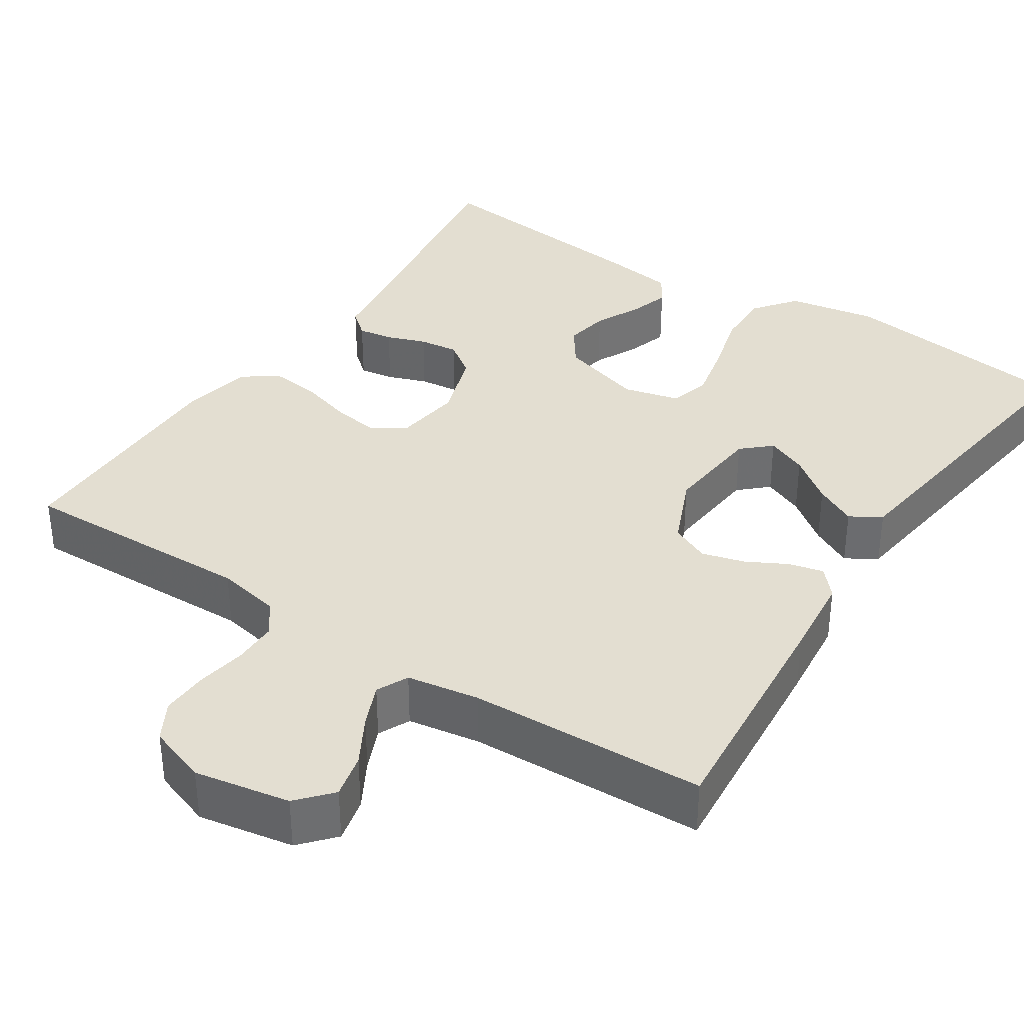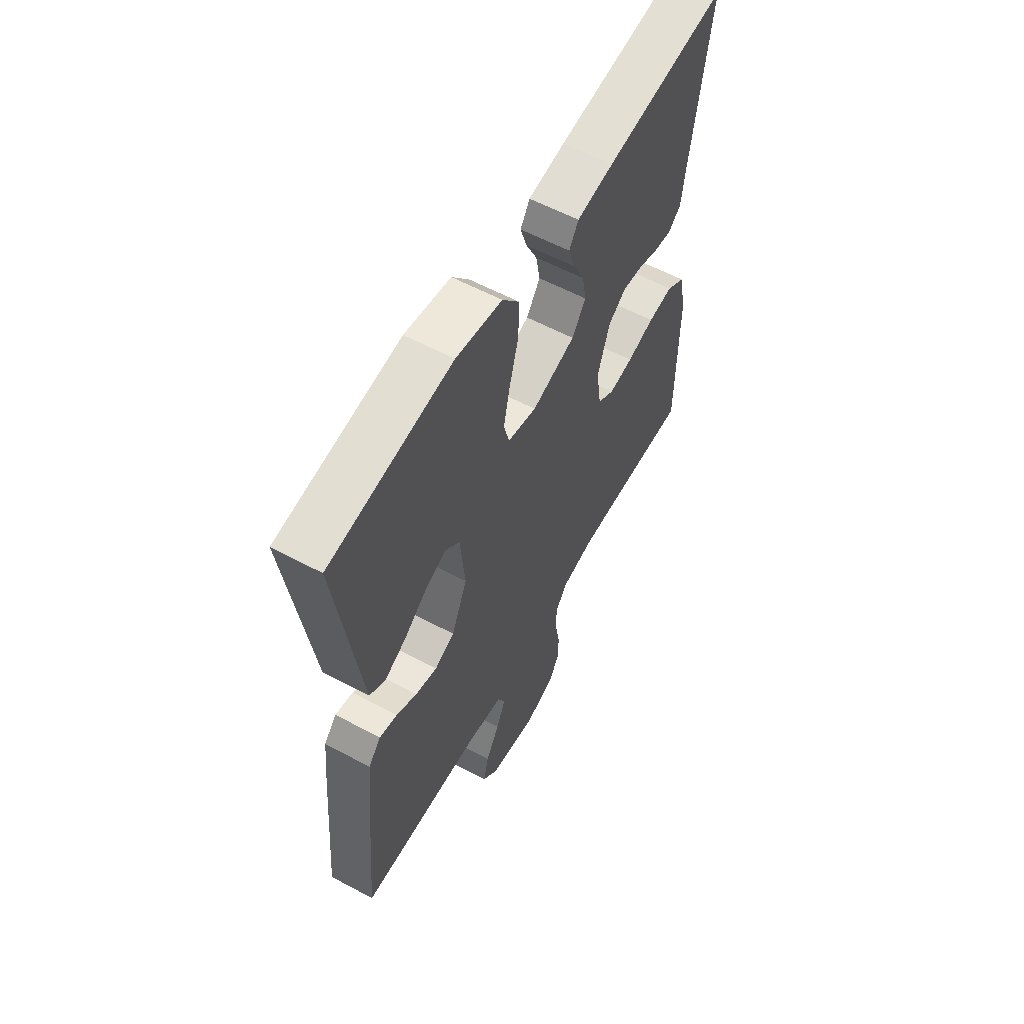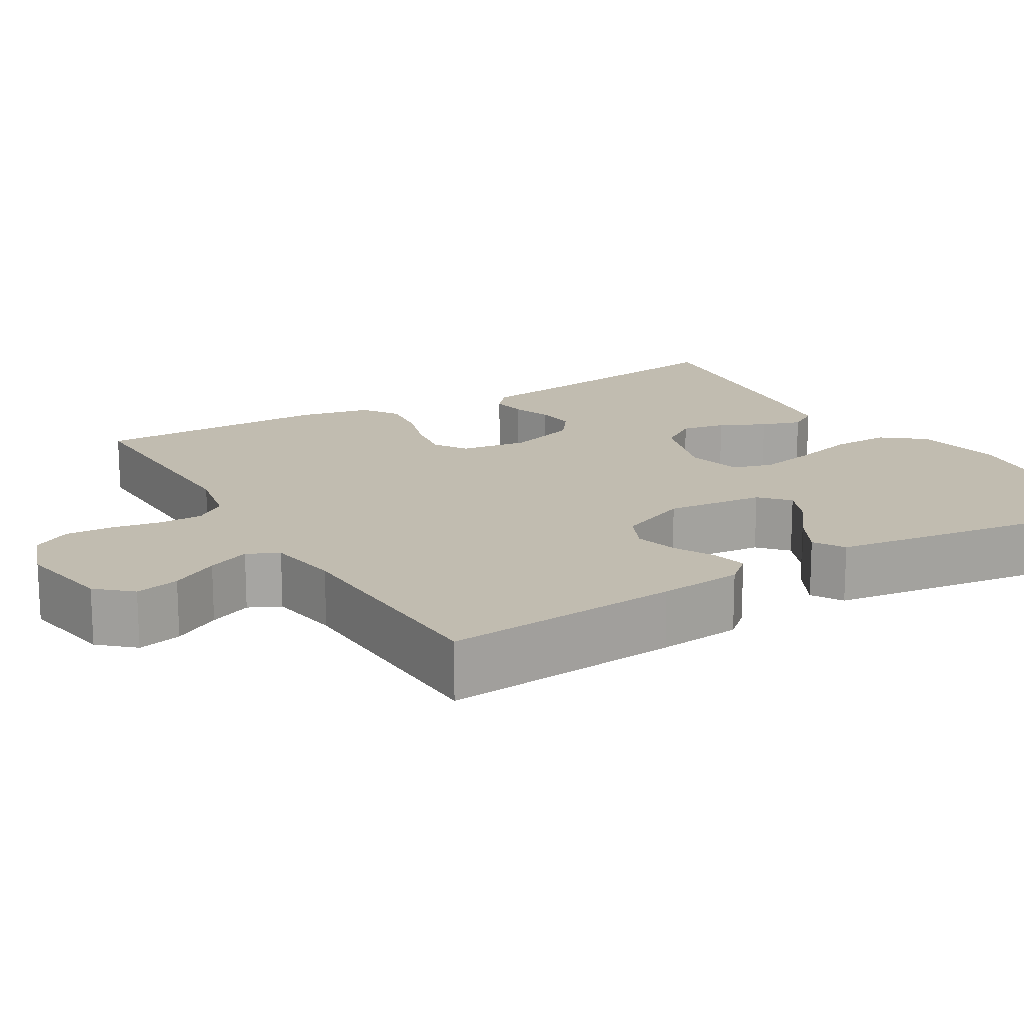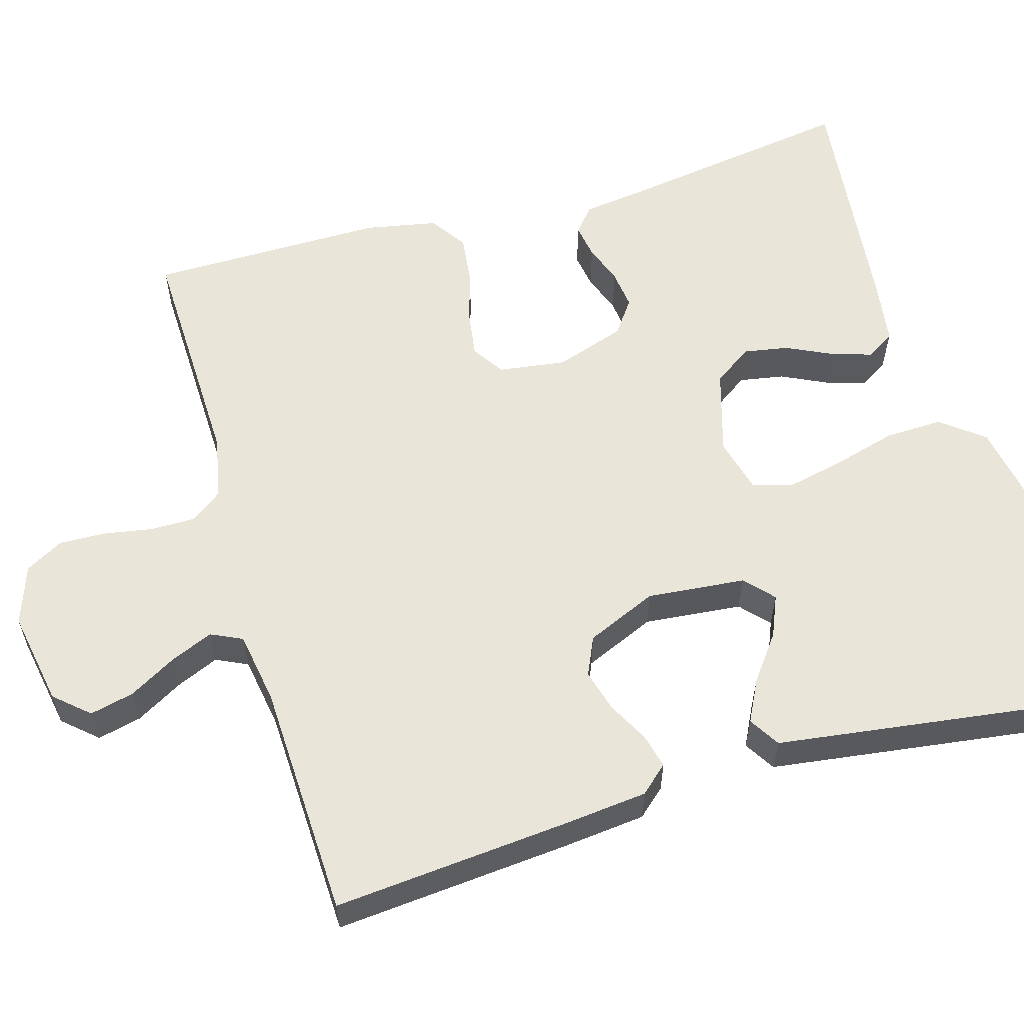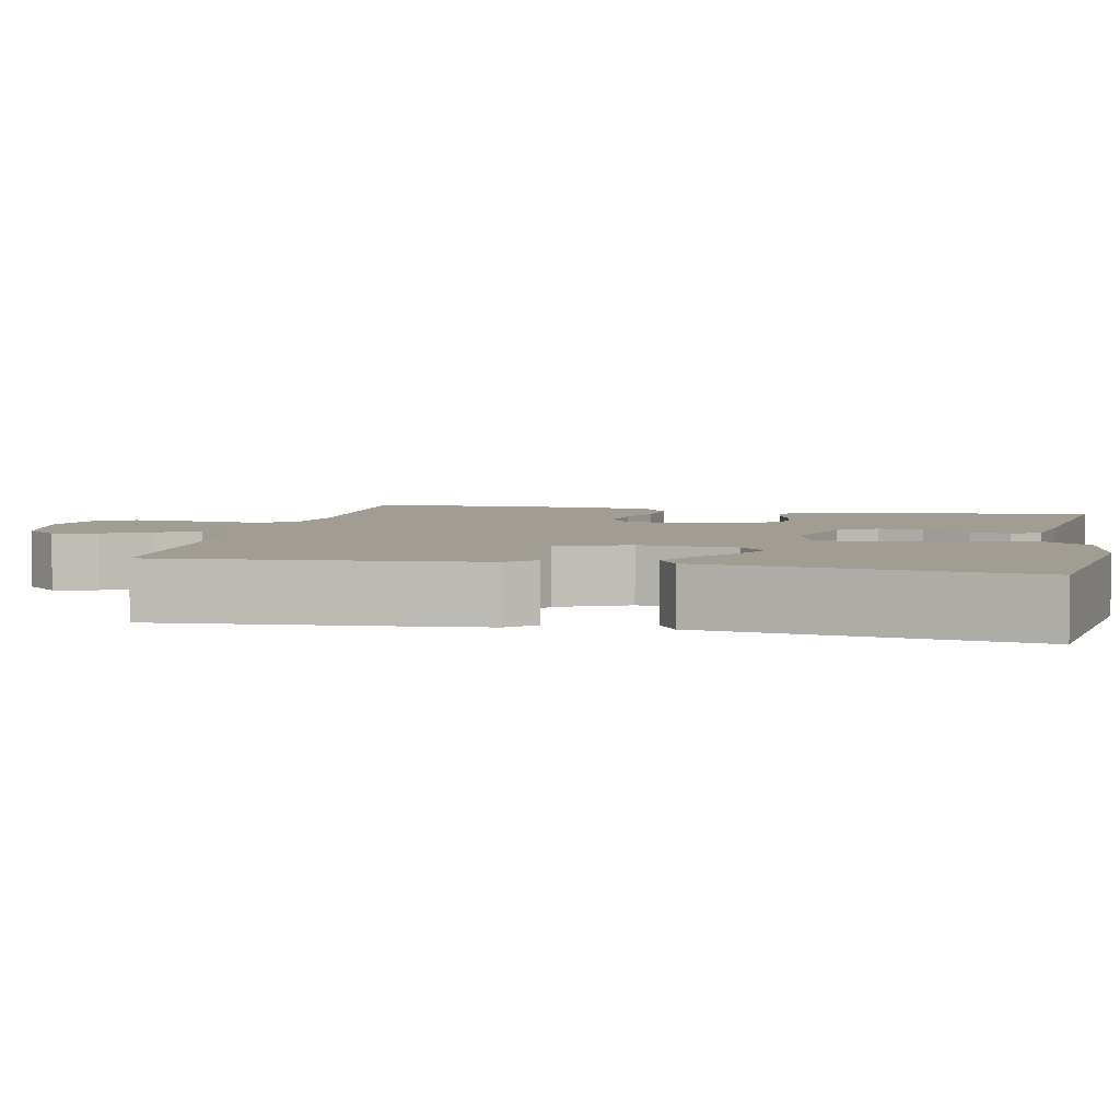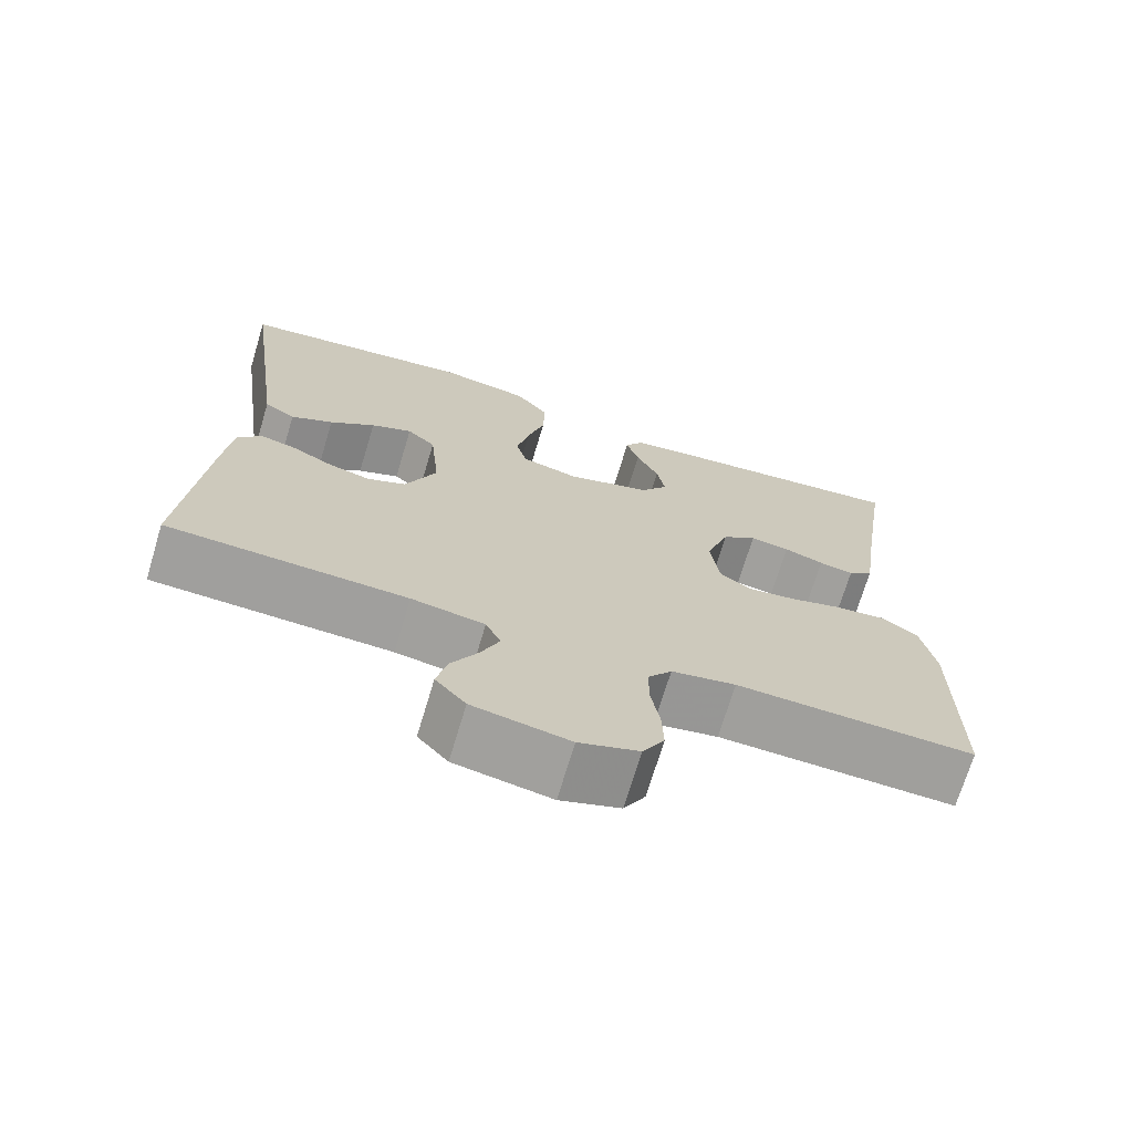
<metadata>
{"format":"obj","ext":"obj","renderer":"f3d","projection":"perspective","resolution":1024,"background":"white","views":[{"elev":36.1,"azim":-146.7,"up":"+Y"},{"elev":59.2,"azim":-61.2,"up":"+Z"},{"elev":16.6,"azim":-120.5,"up":"+Y"},{"elev":58.4,"azim":-106.3,"up":"+Y"},{"elev":4.6,"azim":-77.8,"up":"+Y"},{"elev":-71.0,"azim":-16.8,"up":"+Z"}]}
</metadata>
<code>
v -0.5 0.07 -0.5
v -0.474 0.07 -0.2
v -0.463 0.07 -0.094
v -0.432 0.07 -0.059
v -0.388 0.07 -0.07
v -0.337 0.07 -0.097
v -0.283 0.07 -0.112
v -0.234 0.07 -0.09
v -0.195 0.07 0
v -0.207 0.07 0.125
v -0.243 0.07 0.158
v -0.295 0.07 0.136
v -0.352 0.07 0.093
v -0.405 0.07 0.066
v -0.444 0.07 0.09
v -0.459 0.07 0.2
v -0.5 0.07 0.5
v -0.2 0.07 0.539
v -0.087 0.07 0.519
v -0.045 0.07 0.465
v -0.047 0.07 0.392
v -0.069 0.07 0.312
v -0.085 0.07 0.239
v -0.071 0.07 0.187
v 0 0.07 0.169
v 0.107 0.07 0.201
v 0.141 0.07 0.25
v 0.131 0.07 0.307
v 0.103 0.07 0.365
v 0.087 0.07 0.416
v 0.11 0.07 0.453
v 0.2 0.07 0.466
v 0.5 0.07 0.5
v 0.455 0.07 0.2
v 0.444 0.07 0.116
v 0.412 0.07 0.089
v 0.368 0.07 0.096
v 0.318 0.07 0.114
v 0.268 0.07 0.12
v 0.225 0.07 0.089
v 0.195 0.07 0
v 0.207 0.07 -0.086
v 0.248 0.07 -0.113
v 0.308 0.07 -0.104
v 0.375 0.07 -0.084
v 0.437 0.07 -0.077
v 0.483 0.07 -0.108
v 0.501 0.07 -0.2
v 0.5 0.07 -0.5
v 0.2 0.07 -0.492
v 0.119 0.07 -0.508
v 0.089 0.07 -0.548
v 0.089 0.07 -0.605
v 0.1 0.07 -0.668
v 0.102 0.07 -0.727
v 0.075 0.07 -0.775
v 0 0.07 -0.801
v -0.121 0.07 -0.779
v -0.159 0.07 -0.736
v -0.146 0.07 -0.68
v -0.112 0.07 -0.62
v -0.089 0.07 -0.566
v -0.108 0.07 -0.526
v -0.2 0.07 -0.511
v -0.5 0 -0.5
v -0.474 0 -0.2
v -0.463 0 -0.094
v -0.432 0 -0.059
v -0.388 0 -0.07
v -0.337 0 -0.097
v -0.283 0 -0.112
v -0.234 0 -0.09
v -0.195 0 0
v -0.207 0 0.125
v -0.243 0 0.158
v -0.295 0 0.136
v -0.352 0 0.093
v -0.405 0 0.066
v -0.444 0 0.09
v -0.459 0 0.2
v -0.5 0 0.5
v -0.2 0 0.539
v -0.087 0 0.519
v -0.045 0 0.465
v -0.047 0 0.392
v -0.069 0 0.312
v -0.085 0 0.239
v -0.071 0 0.187
v 0 0 0.169
v 0.107 0 0.201
v 0.141 0 0.25
v 0.131 0 0.307
v 0.103 0 0.365
v 0.087 0 0.416
v 0.11 0 0.453
v 0.2 0 0.466
v 0.5 0 0.5
v 0.455 0 0.2
v 0.444 0 0.116
v 0.412 0 0.089
v 0.368 0 0.096
v 0.318 0 0.114
v 0.268 0 0.12
v 0.225 0 0.089
v 0.195 0 0
v 0.207 0 -0.086
v 0.248 0 -0.113
v 0.308 0 -0.104
v 0.375 0 -0.084
v 0.437 0 -0.077
v 0.483 0 -0.108
v 0.501 0 -0.2
v 0.5 0 -0.5
v 0.2 0 -0.492
v 0.119 0 -0.508
v 0.089 0 -0.548
v 0.089 0 -0.605
v 0.1 0 -0.668
v 0.102 0 -0.727
v 0.075 0 -0.775
v 0 0 -0.801
v -0.121 0 -0.779
v -0.159 0 -0.736
v -0.146 0 -0.68
v -0.112 0 -0.62
v -0.089 0 -0.566
v -0.108 0 -0.526
v -0.2 0 -0.511
f 59 60 61
f 58 59 61
f 57 58 61
f 56 57 61
f 55 56 61
f 54 55 61
f 53 54 61
f 52 53 61 62
f 51 52 62 63
f 48 49 50
f 47 48 50
f 46 47 50
f 45 46 50
f 44 45 50
f 51 63 64
f 50 51 64
f 44 50 64
f 43 44 64
f 36 37 38
f 35 36 38
f 34 35 38
f 34 38 39
f 33 34 39
f 32 33 39
f 31 32 39
f 30 31 39
f 29 30 39
f 28 29 39
f 27 28 39 40
f 20 21 22
f 19 20 22
f 18 19 22
f 17 18 22
f 16 17 22
f 15 16 22
f 14 15 22
f 13 14 22
f 12 13 22
f 11 12 22 23
f 10 11 23 24
f 4 5 6
f 3 4 6
f 2 3 6
f 1 2 6
f 64 1 6
f 64 6 7
f 64 7 8
f 43 64 8
f 42 43 8
f 41 42 8 9
f 26 27 40 41
f 25 26 41 9
f 9 10 24 25
f 125 124 123
f 125 123 122
f 125 122 121
f 125 121 120
f 125 120 119
f 125 119 118
f 125 118 117
f 126 125 117 116
f 127 126 116 115
f 114 113 112
f 114 112 111
f 114 111 110
f 114 110 109
f 114 109 108
f 128 127 115
f 128 115 114
f 128 114 108
f 128 108 107
f 102 101 100
f 102 100 99
f 102 99 98
f 103 102 98
f 103 98 97
f 103 97 96
f 103 96 95
f 103 95 94
f 103 94 93
f 103 93 92
f 104 103 92 91
f 86 85 84
f 86 84 83
f 86 83 82
f 86 82 81
f 86 81 80
f 86 80 79
f 86 79 78
f 86 78 77
f 86 77 76
f 87 86 76 75
f 88 87 75 74
f 70 69 68
f 70 68 67
f 70 67 66
f 70 66 65
f 70 65 128
f 71 70 128
f 72 71 128
f 72 128 107
f 72 107 106
f 73 72 106 105
f 105 104 91 90
f 73 105 90 89
f 89 88 74 73
f 1 65 66 2
f 2 66 67 3
f 3 67 68 4
f 4 68 69 5
f 5 69 70 6
f 6 70 71 7
f 7 71 72 8
f 8 72 73 9
f 9 73 74 10
f 10 74 75 11
f 11 75 76 12
f 12 76 77 13
f 13 77 78 14
f 14 78 79 15
f 15 79 80 16
f 16 80 81 17
f 17 81 82 18
f 18 82 83 19
f 19 83 84 20
f 20 84 85 21
f 21 85 86 22
f 22 86 87 23
f 23 87 88 24
f 24 88 89 25
f 25 89 90 26
f 26 90 91 27
f 27 91 92 28
f 28 92 93 29
f 29 93 94 30
f 30 94 95 31
f 31 95 96 32
f 32 96 97 33
f 33 97 98 34
f 34 98 99 35
f 35 99 100 36
f 36 100 101 37
f 37 101 102 38
f 38 102 103 39
f 39 103 104 40
f 40 104 105 41
f 41 105 106 42
f 42 106 107 43
f 43 107 108 44
f 44 108 109 45
f 45 109 110 46
f 46 110 111 47
f 47 111 112 48
f 48 112 113 49
f 49 113 114 50
f 50 114 115 51
f 51 115 116 52
f 52 116 117 53
f 53 117 118 54
f 54 118 119 55
f 55 119 120 56
f 56 120 121 57
f 57 121 122 58
f 58 122 123 59
f 59 123 124 60
f 60 124 125 61
f 61 125 126 62
f 62 126 127 63
f 63 127 128 64
f 64 128 65 1

</code>
